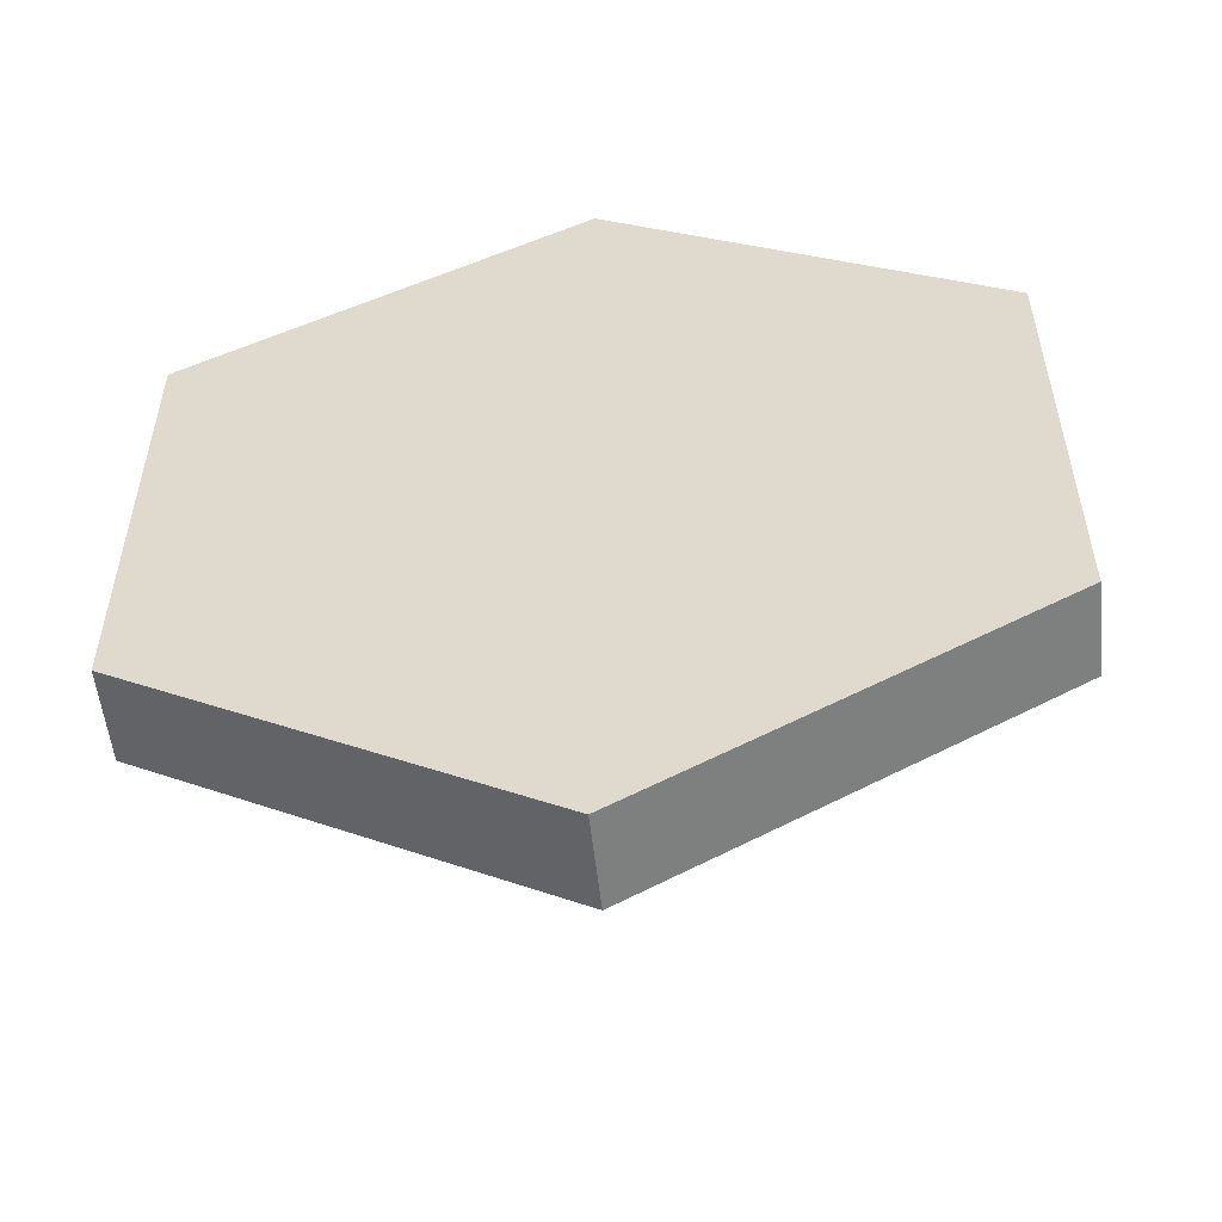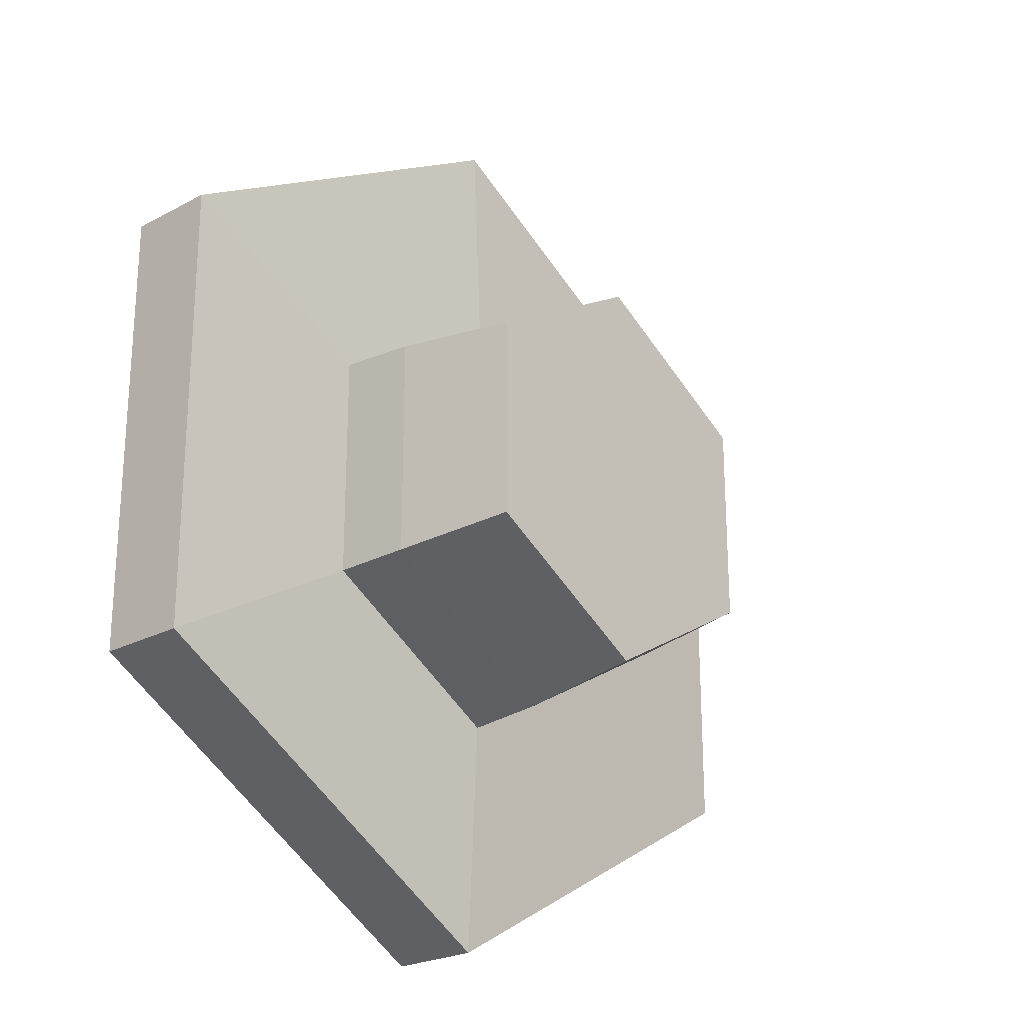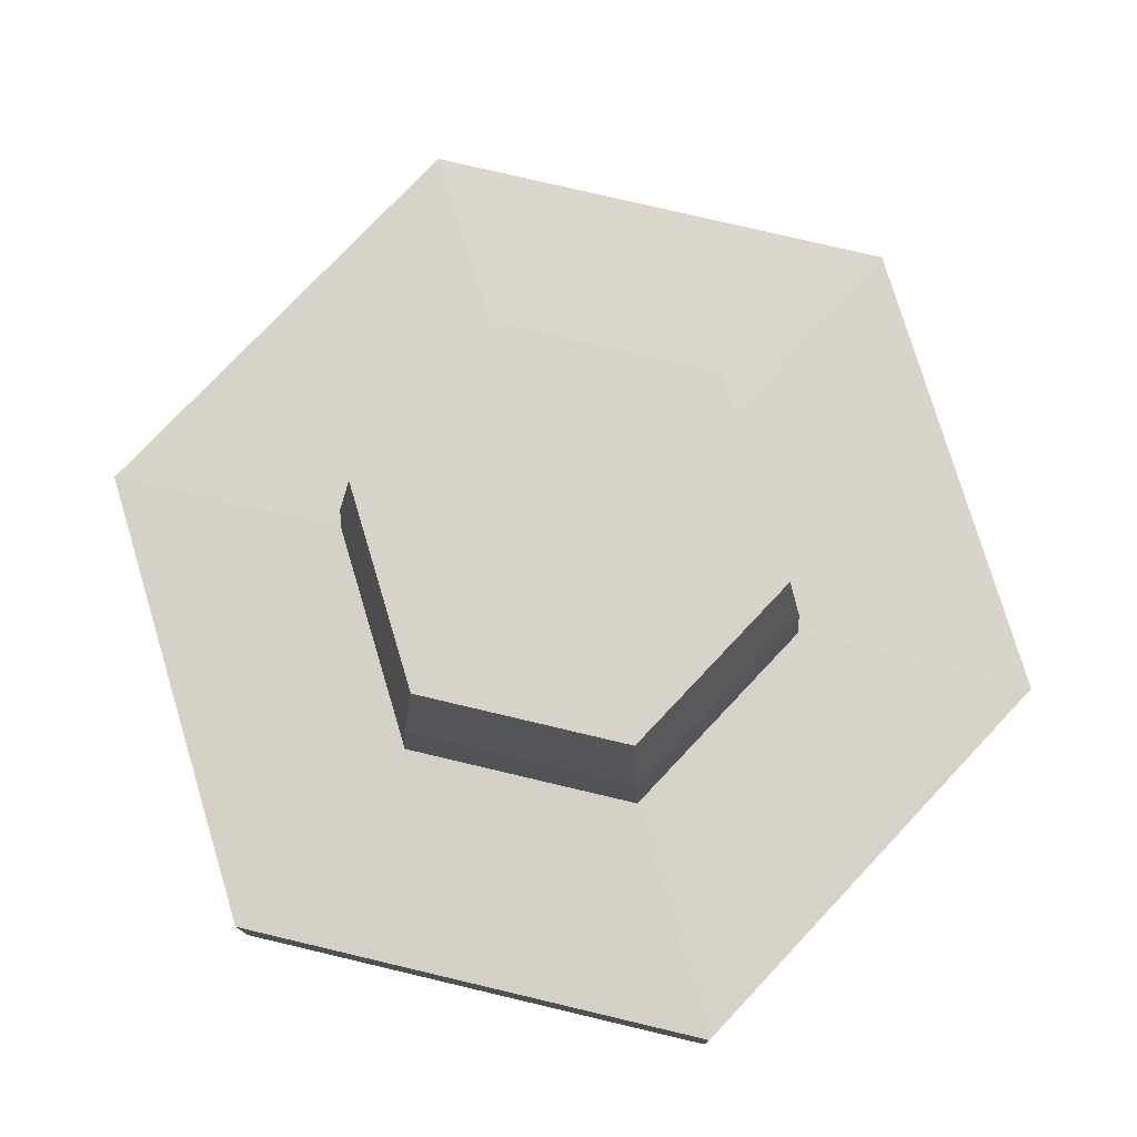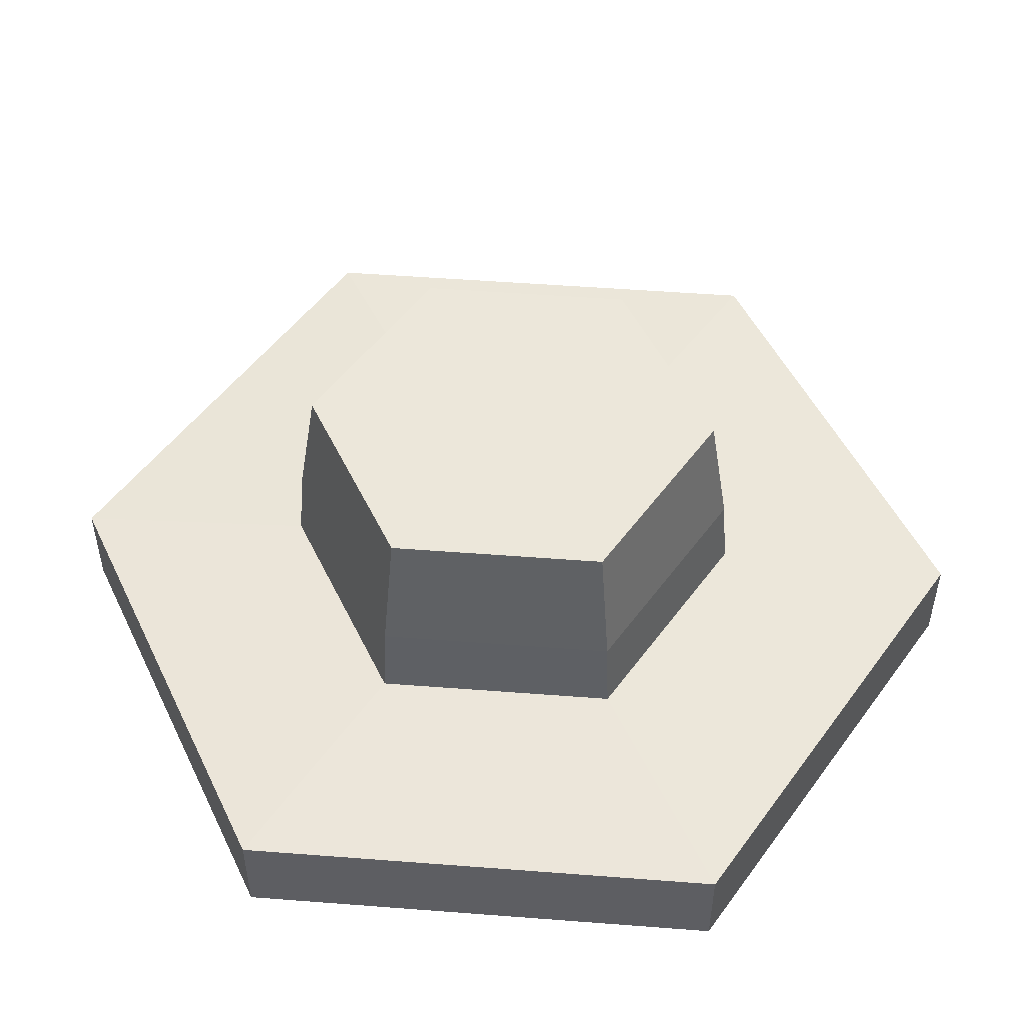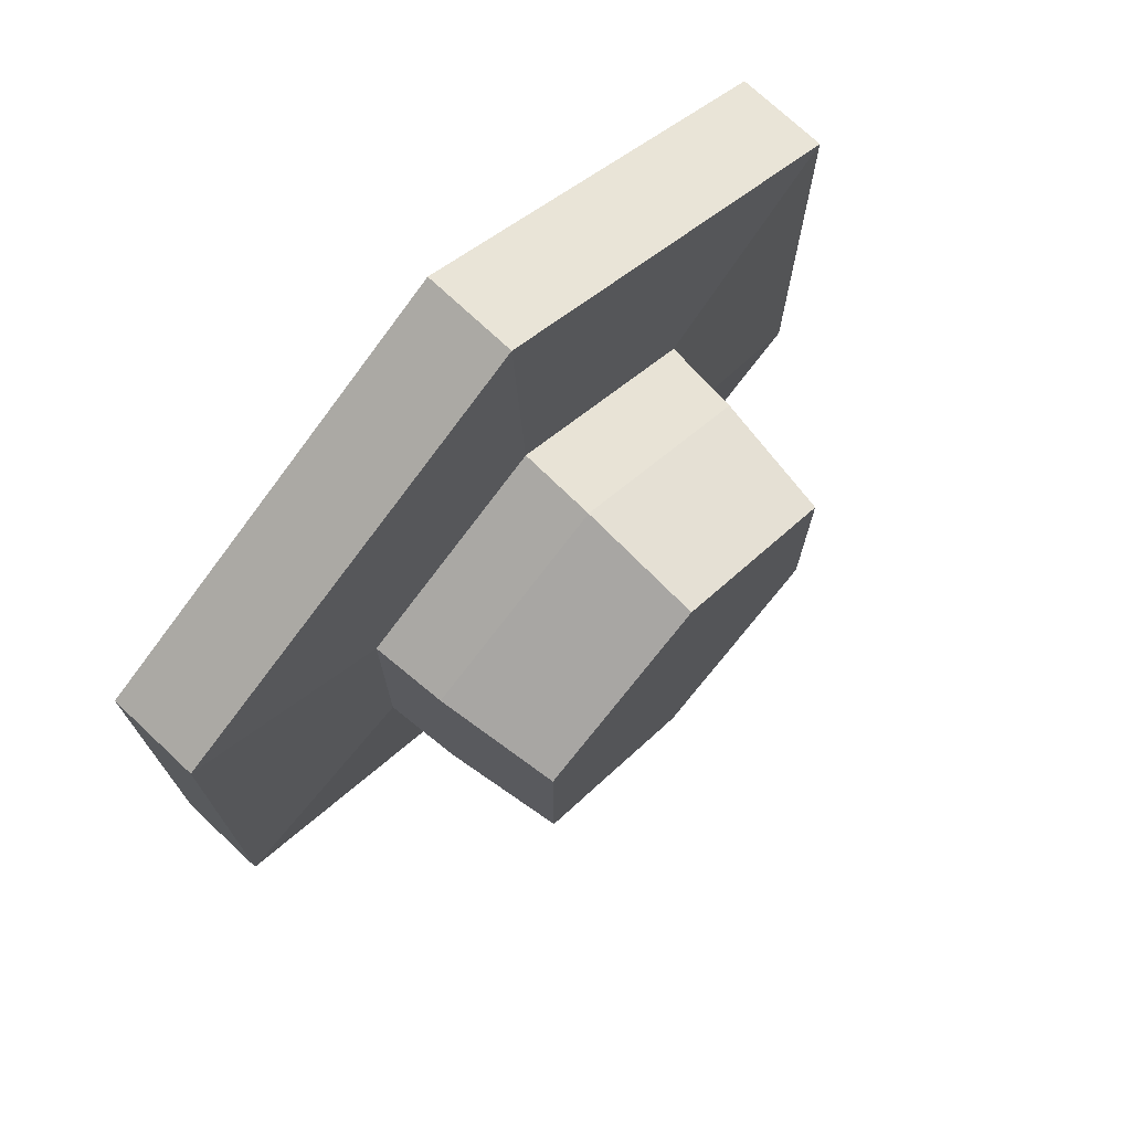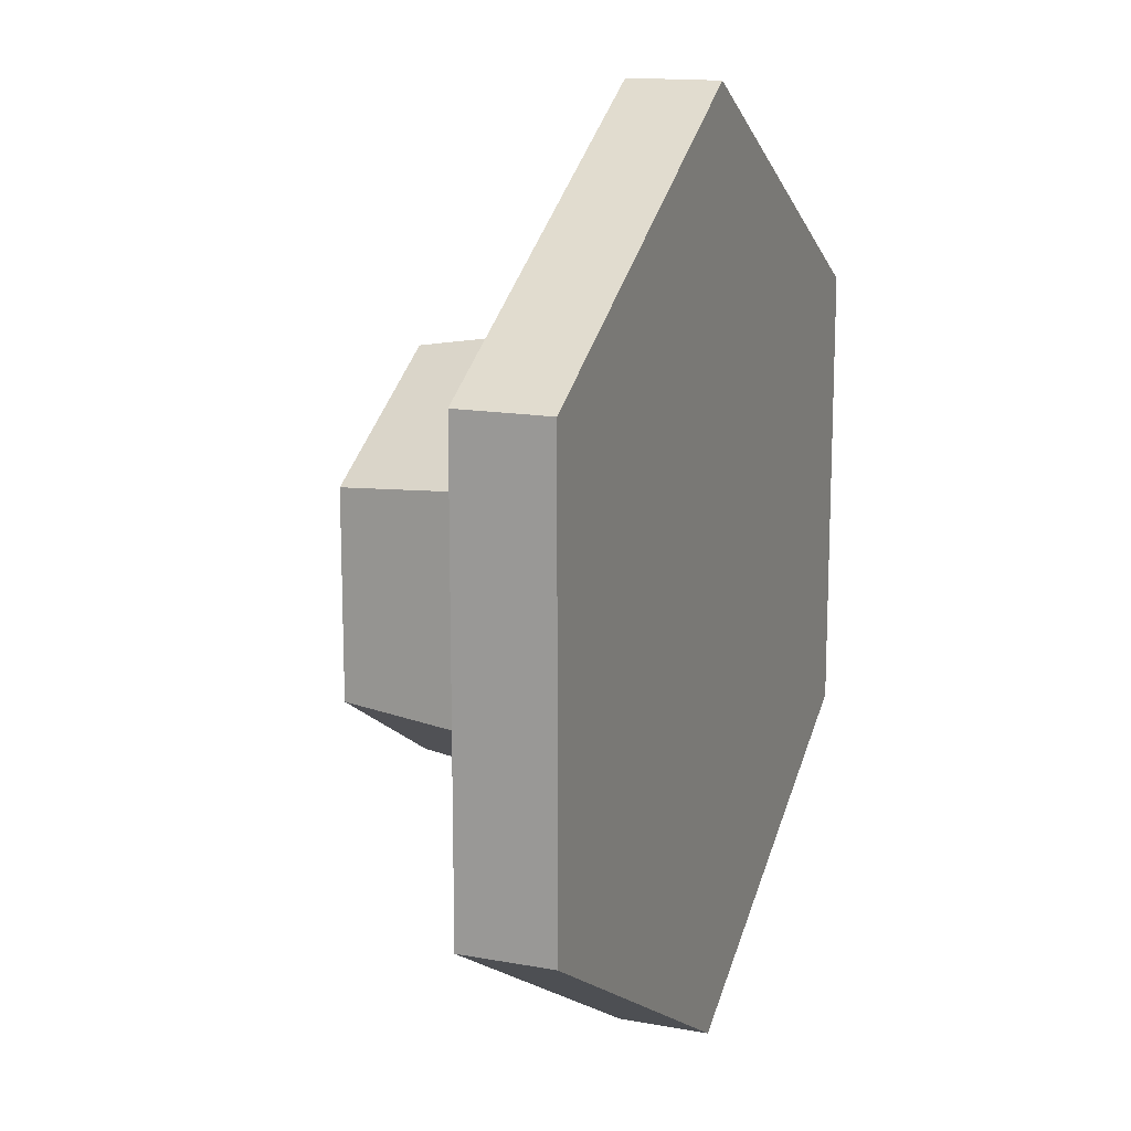
<metadata>
{"format":"obj","ext":"obj","renderer":"f3d","projection":"perspective","resolution":1024,"background":"white","views":[{"elev":-54.5,"azim":6.2,"up":"+Z"},{"elev":-23.8,"azim":131.7,"up":"+Z"},{"elev":77.0,"azim":-136.7,"up":"+Y"},{"elev":50.8,"azim":-25.2,"up":"+Y"},{"elev":73.5,"azim":133.2,"up":"+Z"},{"elev":14.7,"azim":-68.5,"up":"+Z"}]}
</metadata>
<code>
o hat_Cylinder
v 0 0.1933 -0.3493
v 0 0.2531 -0.3493
v 0.2588 0.2531 -0.1999
v 0.2588 0.1933 -0.1999
v 0.2588 0.2531 0.09884
v 0.2588 0.1933 0.09884
v 0 0.2531 0.2482
v 0 0.1933 0.2482
v -0.2588 0.2531 0.09884
v -0.2588 0.1933 0.09884
v 0 0.3085 -0.1951
v -0.1252 0.3085 -0.1228
v -0.1144 0.3881 -0.1166
v 0 0.3881 -0.1826
v -0.2588 0.2531 -0.1999
v -0.2588 0.1933 -0.1999
v 0 0.2598 -0.199
v 0.1286 0.2598 -0.1248
v 0.1286 0.2598 0.02369
v 0 0.2598 0.09794
v -0.1286 0.2598 0.02369
v -0.1286 0.2598 -0.1248
v 0.1144 0.3881 -0.1166
v -0.1144 0.3881 0.01547
v 0 0.3881 0.0815
v 0.1144 0.3881 0.01547
v -0.1252 0.3085 0.02174
v 0 0.3085 0.09403
v 0.1252 0.3085 0.02174
v 0.1252 0.3085 -0.1228
f 1 2 3 4
f 4 3 5 6
f 6 5 7 8
f 8 7 9 10
f 11 12 13 14
f 10 9 15 16
f 16 15 2 1
f 1 4 6 8 10 16
f 17 18 3 2
f 18 19 5 3
f 19 20 7 5
f 20 21 9 7
f 21 22 15 9
f 22 17 2 15
f 23 14 13 24 25 26
f 27 28 25 24
f 29 30 23 26
f 12 27 24 13
f 28 29 26 25
f 30 11 14 23
f 18 17 11 30
f 20 19 29 28
f 22 21 27 12
f 19 18 30 29
f 21 20 28 27
f 17 22 12 11

</code>
